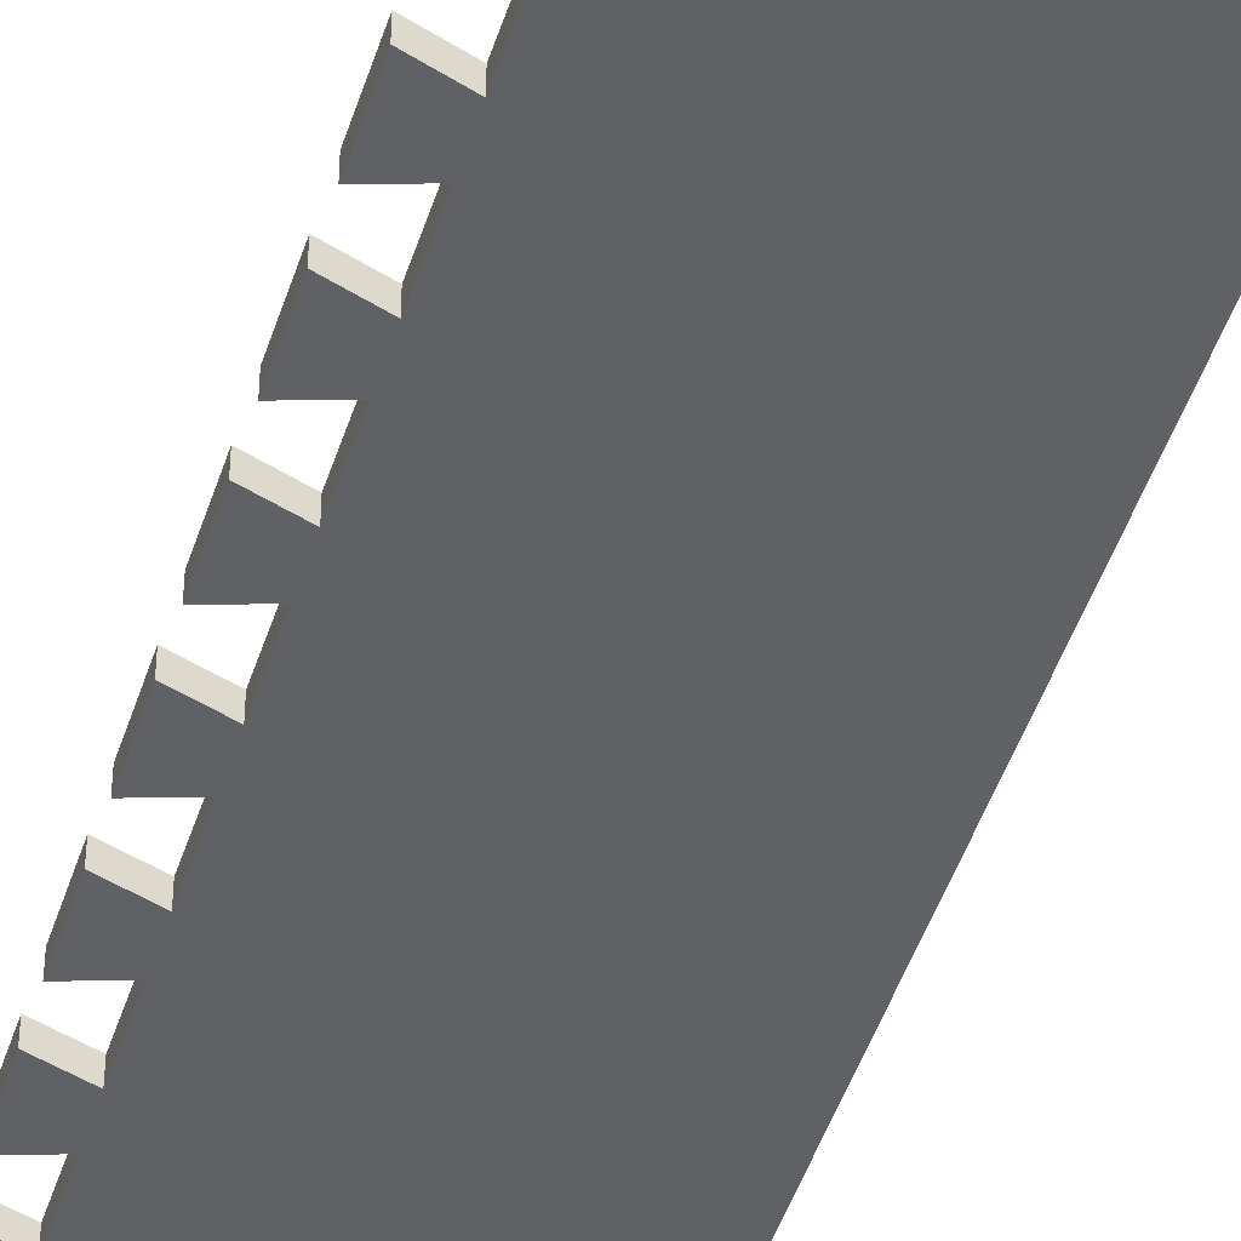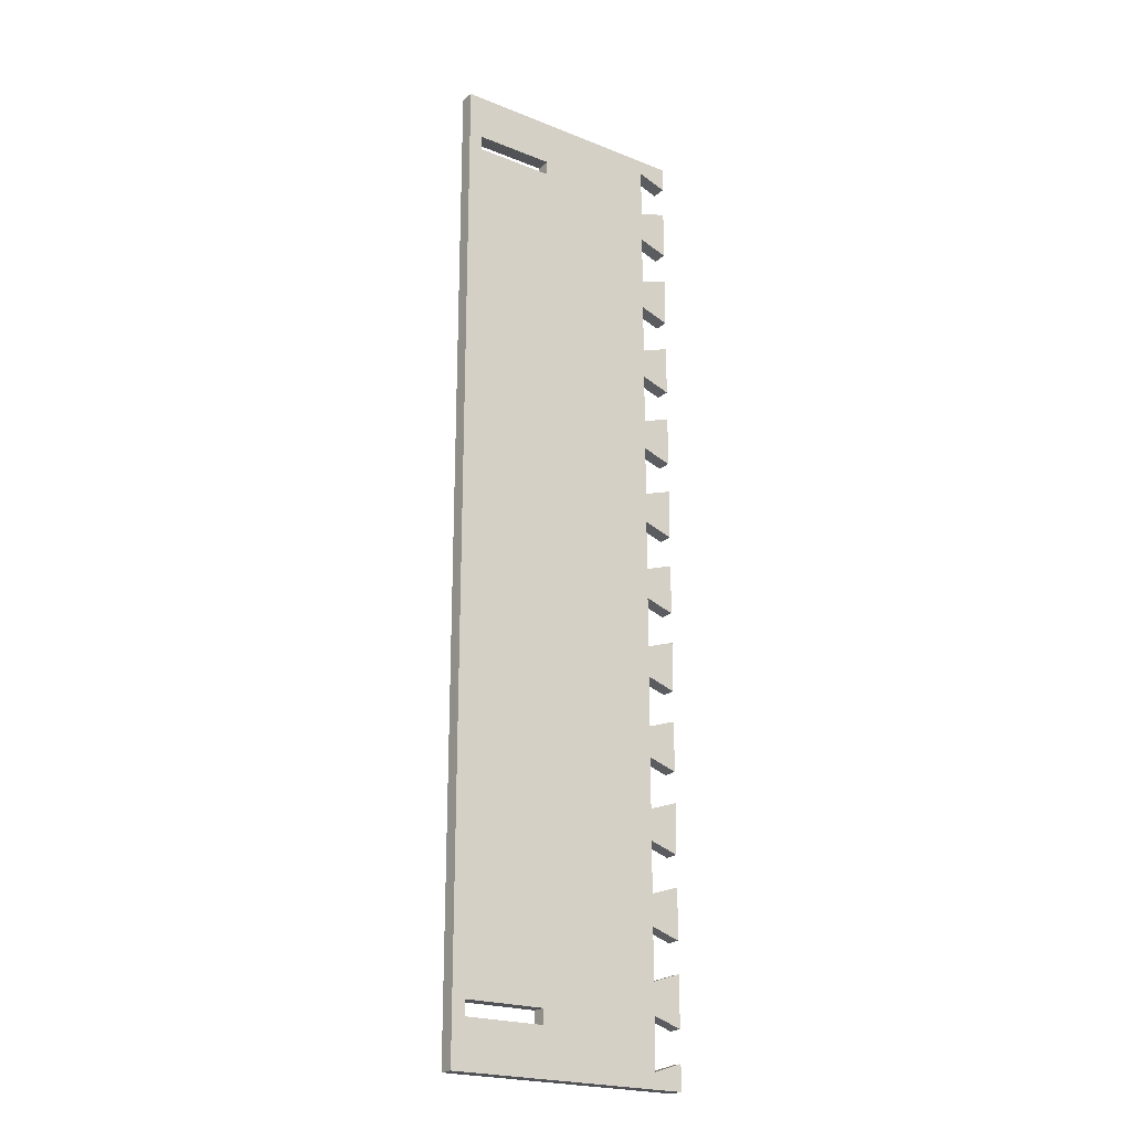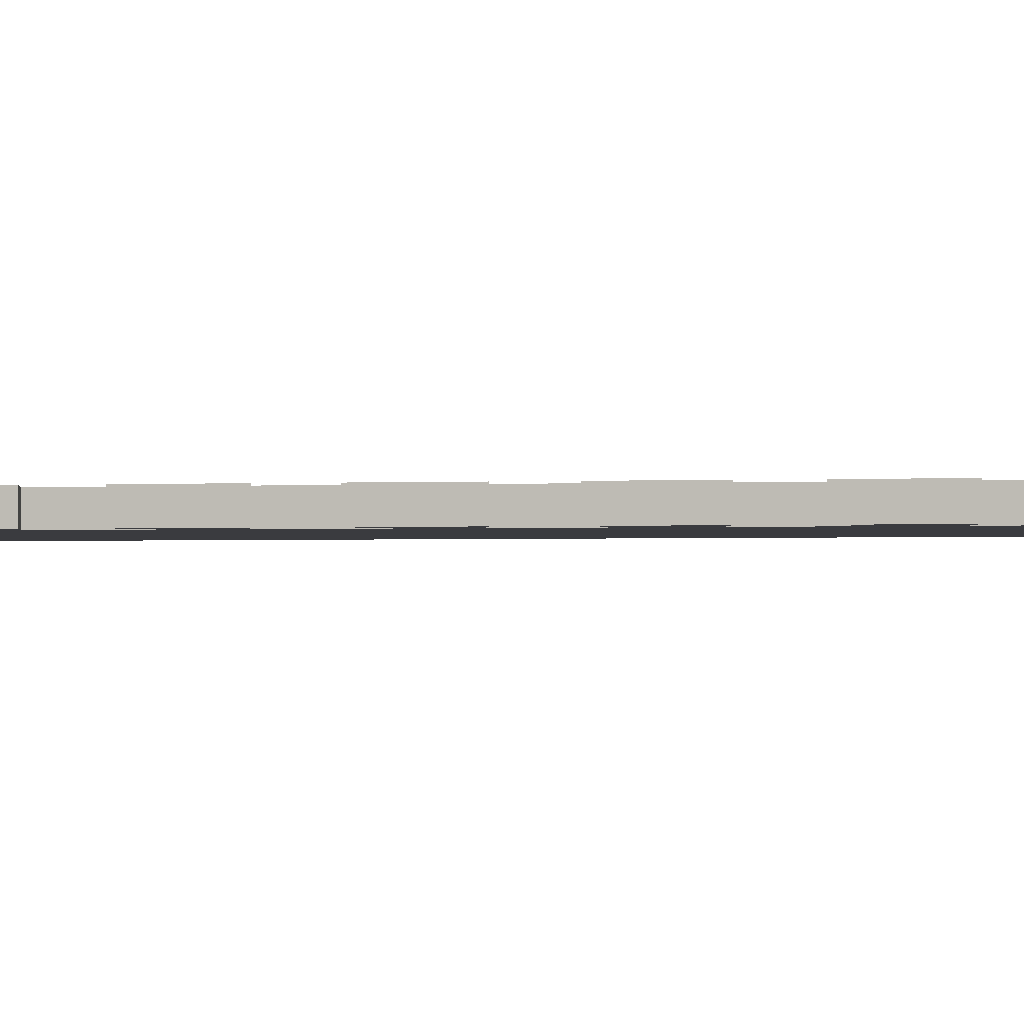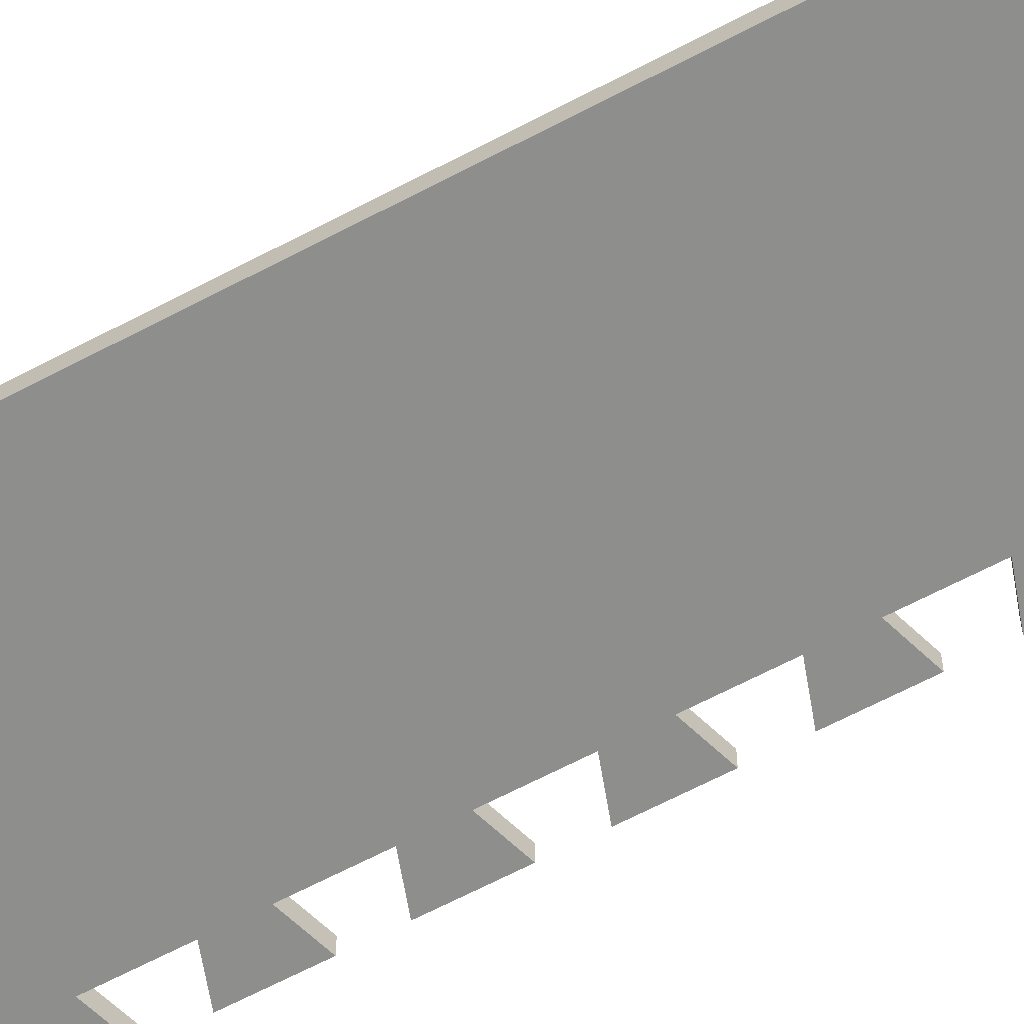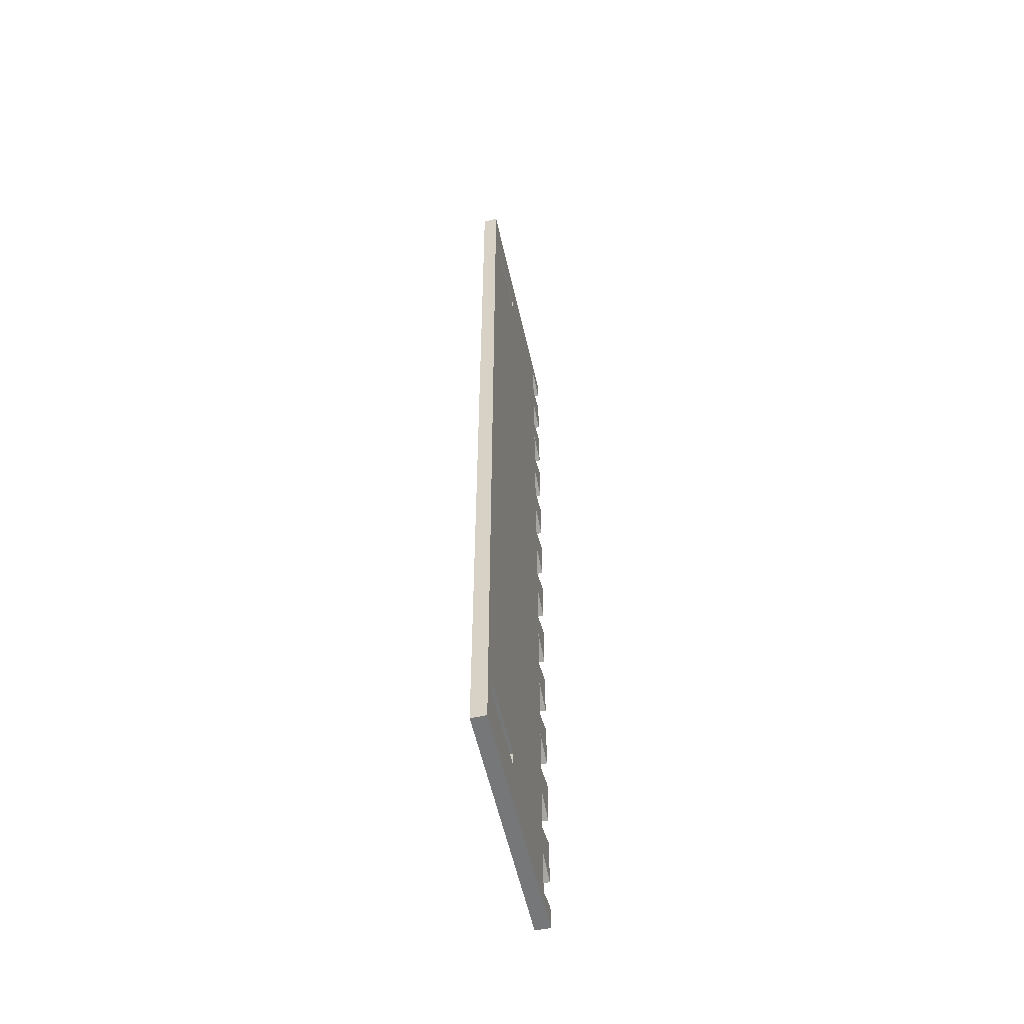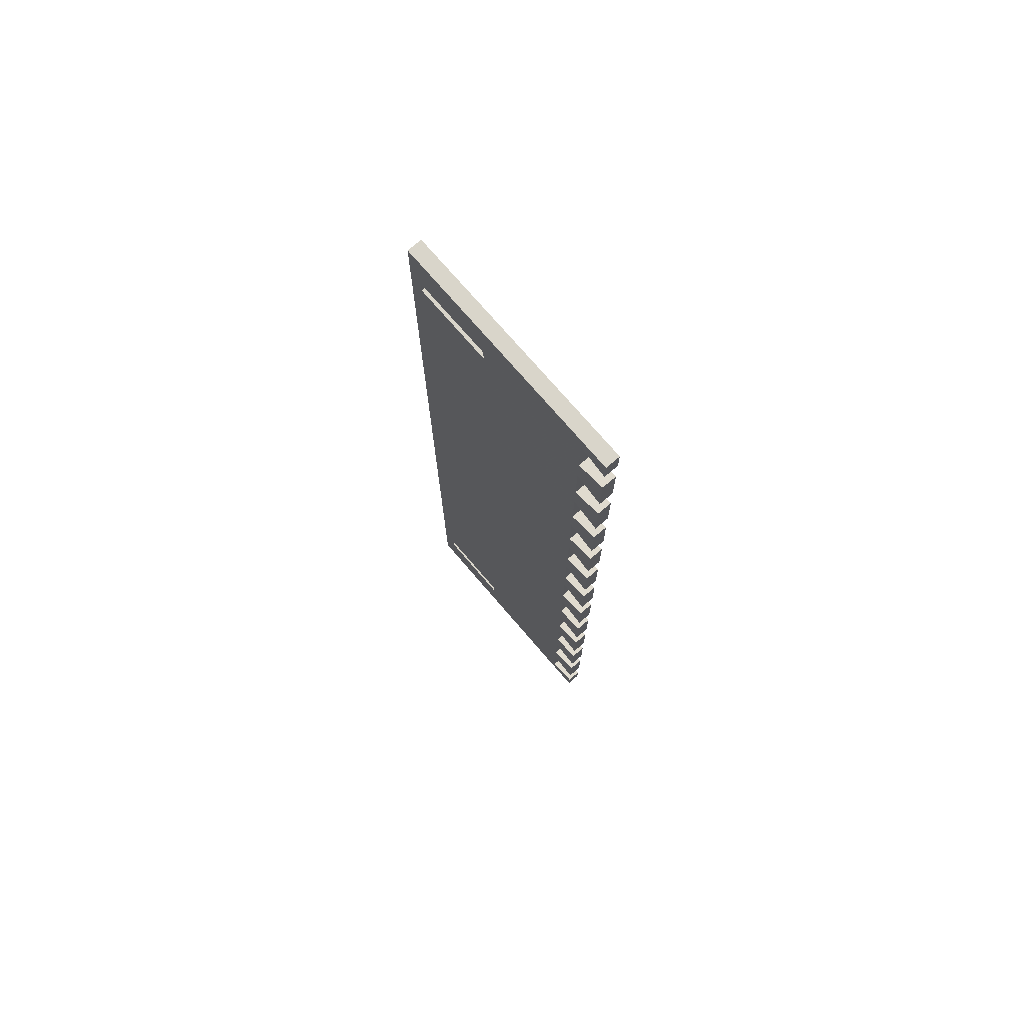
<metadata>
{"format":"obj","ext":"obj","renderer":"f3d","projection":"perspective","resolution":1024,"background":"white","views":[{"elev":-46.8,"azim":162.5,"up":"+Z"},{"elev":-21.8,"azim":-35.0,"up":"+Y"},{"elev":-1.2,"azim":105.0,"up":"+Z"},{"elev":-64.9,"azim":-62.0,"up":"+Z"},{"elev":-57.0,"azim":-77.3,"up":"+Y"},{"elev":74.6,"azim":49.3,"up":"+Y"}]}
</metadata>
<code>
g ORP-03
v 0 0 0
v 0 0 0.018
v 0 -0.062 0
v 0 -0.062 0.018
v 0.036 -0.05 0
v 0.036 -0.05 0.018
v 0.036 -0.112 0
v 0.036 -0.112 0.018
v 0 -0.1 0
v 0 -0.1 0.018
v 0 -0.162 0
v 0 -0.162 0.018
v 0.036 -0.15 0
v 0.036 -0.15 0.018
v 0.036 -0.212 0
v 0.036 -0.212 0.018
v 0 -0.2 0
v 0 -0.2 0.018
v 0 -0.262 0
v 0 -0.262 0.018
v 0.036 -0.25 0
v 0.036 -0.25 0.018
v 0.036 -0.312 0
v 0.036 -0.312 0.018
v 0 -0.3 0
v 0 -0.3 0.018
v 0 -0.362 0
v 0 -0.362 0.018
v 0.036 -0.35 0
v 0.036 -0.35 0.018
v 0.036 -0.412 0
v 0.036 -0.412 0.018
v 0 -0.4 0
v 0 -0.4 0.018
v 0 -0.462 0
v 0 -0.462 0.018
v 0.036 -0.45 0
v 0.036 -0.45 0.018
v 0.036 -0.512 0
v 0.036 -0.512 0.018
v 0 -0.5 0
v 0 -0.5 0.018
v 0 -0.562 0
v 0 -0.562 0.018
v 0.036 -0.55 0
v 0.036 -0.55 0.018
v 0.036 -0.581 0
v 0.036 -0.581 0.018
v -0.2667 -0.581 0
v -0.2667 -0.581 0.018
v -0.2667 0.619 0
v -0.2667 0.619 0.018
v 0.036 0.619 0
v 0.036 0.619 0.018
v 0.036 0.588 0
v 0.036 0.588 0.018
v 0 0.6 0
v 0 0.6 0.018
v 0 0.538 0
v 0 0.538 0.018
v 0.036 0.55 0
v 0.036 0.55 0.018
v 0.036 0.488 0
v 0.036 0.488 0.018
v 0 0.5 0
v 0 0.5 0.018
v 0 0.438 0
v 0 0.438 0.018
v 0.036 0.45 0
v 0.036 0.45 0.018
v 0.036 0.388 0
v 0.036 0.388 0.018
v 0 0.4 0
v 0 0.4 0.018
v 0 0.338 0
v 0 0.338 0.018
v 0.036 0.35 0
v 0.036 0.35 0.018
v 0.036 0.288 0
v 0.036 0.288 0.018
v 0 0.3 0
v 0 0.3 0.018
v 0 0.238 0
v 0 0.238 0.018
v 0.036 0.25 0
v 0.036 0.25 0.018
v 0.036 0.188 0
v 0.036 0.188 0.018
v 0 0.2 0
v 0 0.2 0.018
v 0 0.138 0
v 0 0.138 0.018
v 0.036 0.15 0
v 0.036 0.15 0.018
v 0.036 0.088 0
v 0.036 0.088 0.018
v 0 0.1 0
v 0 0.1 0.018
v 0 0.038 0
v 0 0.038 0.018
v 0.036 0.05 0
v 0.036 0.05 0.018
v 0.036 -0.012 0
v 0.036 -0.012 0.018
v -0.25 -0.524 0
v -0.25 -0.524 0.018
v -0.25 -0.506 0
v -0.25 -0.506 0.018
v -0.15 -0.506 0
v -0.15 -0.506 0.018
v -0.15 -0.524 0
v -0.15 -0.524 0.018
v -0.15 0.544 0
v -0.15 0.544 0.018
v -0.25 0.544 0
v -0.25 0.544 0.018
v -0.25 0.562 0
v -0.25 0.562 0.018
v -0.15 0.562 0
v -0.15 0.562 0.018
f 1 2 4 3
f 3 4 6 5
f 5 6 8 7
f 7 8 10 9
f 9 10 12 11
f 11 12 14 13
f 13 14 16 15
f 15 16 18 17
f 17 18 20 19
f 19 20 22 21
f 21 22 24 23
f 23 24 26 25
f 25 26 28 27
f 27 28 30 29
f 29 30 32 31
f 31 32 34 33
f 33 34 36 35
f 35 36 38 37
f 37 38 40 39
f 39 40 42 41
f 41 42 44 43
f 43 44 46 45
f 45 46 48 47
f 47 48 50 49
f 49 50 52 51
f 51 52 54 53
f 53 54 56 55
f 55 56 58 57
f 57 58 60 59
f 59 60 62 61
f 61 62 64 63
f 63 64 66 65
f 65 66 68 67
f 67 68 70 69
f 69 70 72 71
f 71 72 74 73
f 73 74 76 75
f 75 76 78 77
f 77 78 80 79
f 79 80 82 81
f 81 82 84 83
f 83 84 86 85
f 85 86 88 87
f 87 88 90 89
f 89 90 92 91
f 91 92 94 93
f 93 94 96 95
f 95 96 98 97
f 97 98 100 99
f 99 100 102 101
f 101 102 104 103
f 103 104 2 1
f 105 107 108 106
f 107 109 110 108
f 109 111 112 110
f 111 105 106 112
f 113 115 116 114
f 115 117 118 116
f 117 119 120 118
f 119 113 114 120
f 53 55 57
f 58 56 54
f 53 57 51
f 52 58 54
f 51 107 49
f 50 108 52
f 43 47 49
f 50 48 44
f 45 47 43
f 44 48 46
f 41 43 111
f 112 44 42
f 35 39 41
f 42 40 36
f 37 39 35
f 36 40 38
f 33 35 109
f 110 36 34
f 27 31 33
f 34 32 28
f 29 31 27
f 28 32 30
f 25 27 109
f 110 28 26
f 19 23 25
f 26 24 20
f 21 23 19
f 20 24 22
f 17 19 107
f 108 20 18
f 11 15 17
f 18 16 12
f 13 15 11
f 12 16 14
f 9 11 107
f 108 12 10
f 3 7 9
f 10 8 4
f 5 7 3
f 4 8 6
f 1 3 107
f 108 4 2
f 99 103 1
f 2 104 100
f 101 103 99
f 100 104 102
f 97 99 115
f 116 100 98
f 91 95 97
f 98 96 92
f 93 95 91
f 92 96 94
f 89 91 115
f 116 92 90
f 83 87 89
f 90 88 84
f 85 87 83
f 84 88 86
f 81 83 115
f 116 84 82
f 75 79 81
f 82 80 76
f 77 79 75
f 76 80 78
f 73 75 113
f 114 76 74
f 67 71 73
f 74 72 68
f 69 71 67
f 68 72 70
f 65 67 113
f 114 68 66
f 59 63 65
f 66 64 60
f 61 63 59
f 60 64 62
f 57 59 119
f 120 60 58
f 57 119 51
f 52 120 58
f 119 117 51
f 52 118 120
f 117 115 51
f 52 116 118
f 115 107 51
f 52 108 116
f 107 105 49
f 50 106 108
f 105 111 49
f 50 112 106
f 111 43 49
f 50 44 112
f 109 41 111
f 112 42 110
f 35 41 109
f 110 42 36
f 27 33 109
f 110 34 28
f 25 109 107
f 108 110 26
f 19 25 107
f 108 26 20
f 11 17 107
f 108 18 12
f 3 9 107
f 108 10 4
f 99 1 107
f 108 2 100
f 115 99 107
f 108 100 116
f 91 97 115
f 116 98 92
f 83 89 115
f 116 90 84
f 75 81 115
f 116 82 76
f 113 75 115
f 116 76 114
f 67 73 113
f 114 74 68
f 59 65 113
f 114 66 60
f 119 59 113
f 114 60 120

</code>
